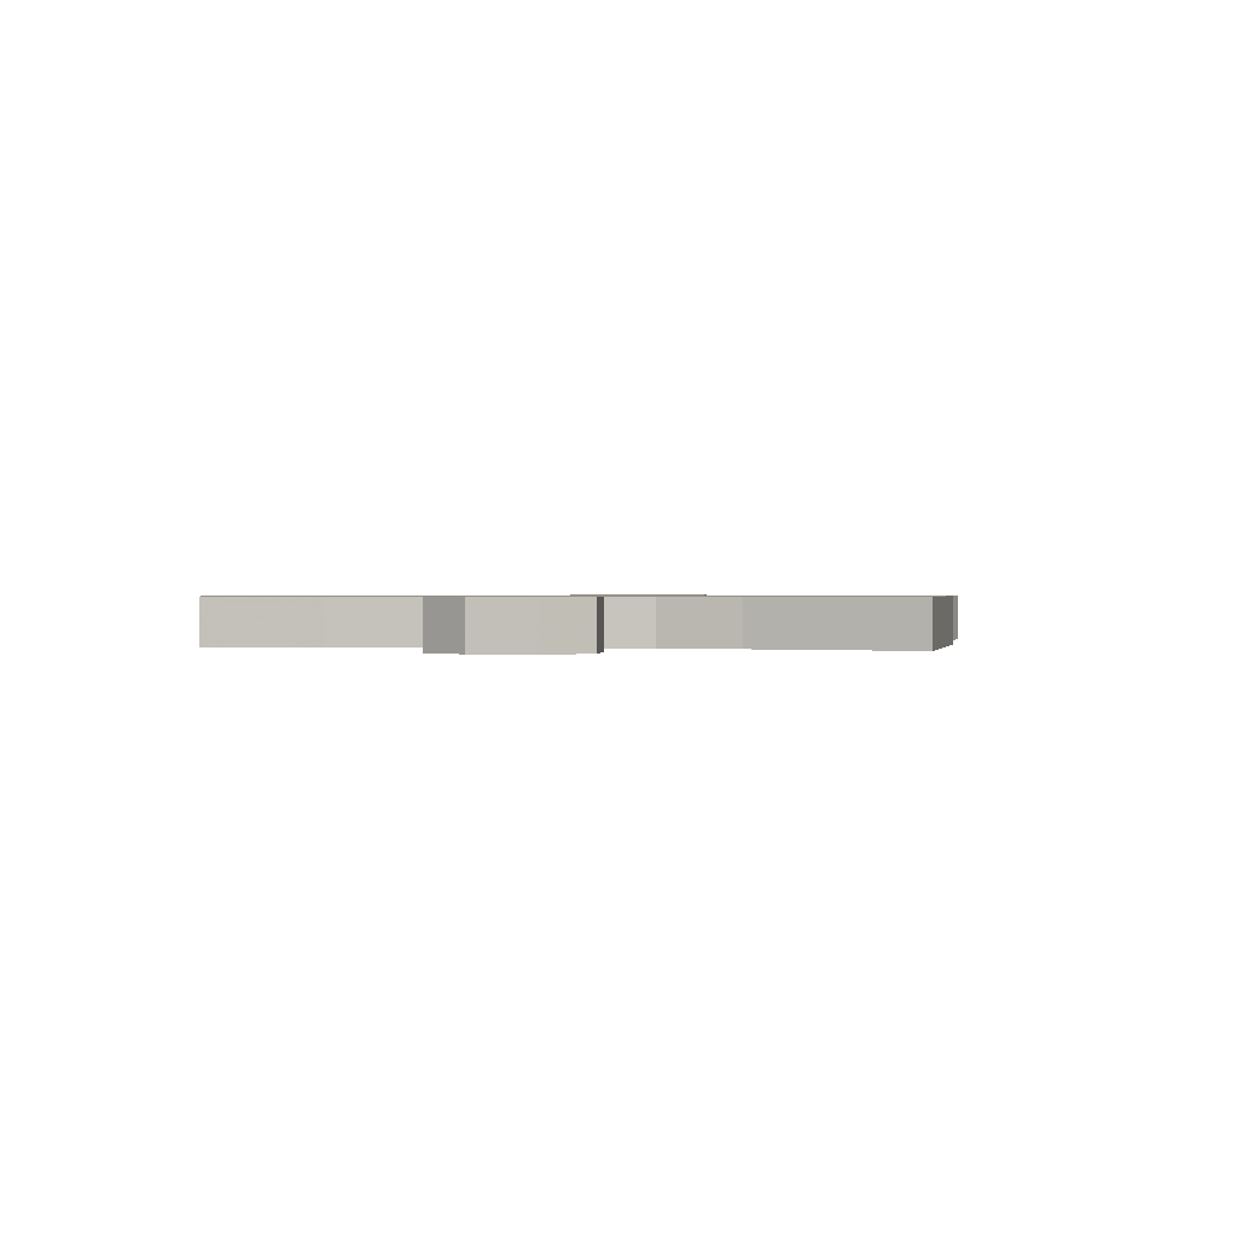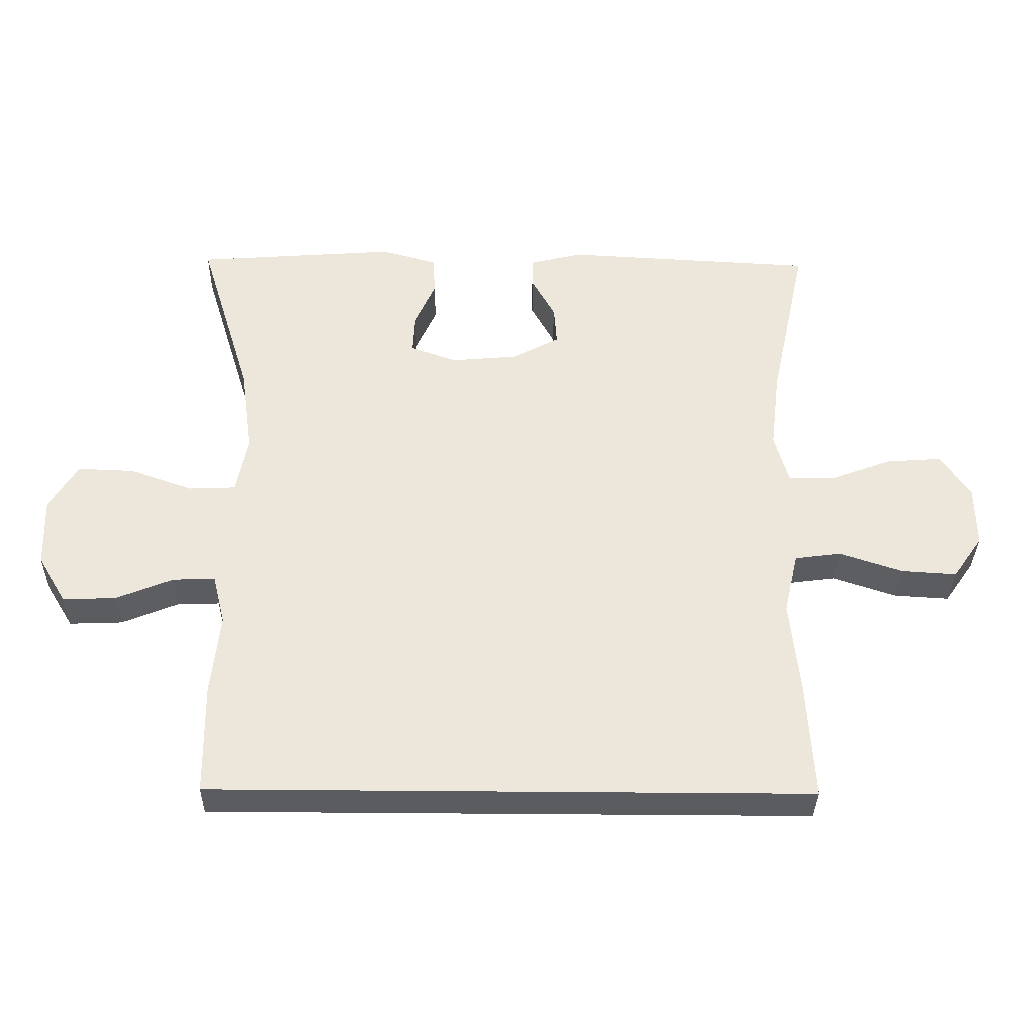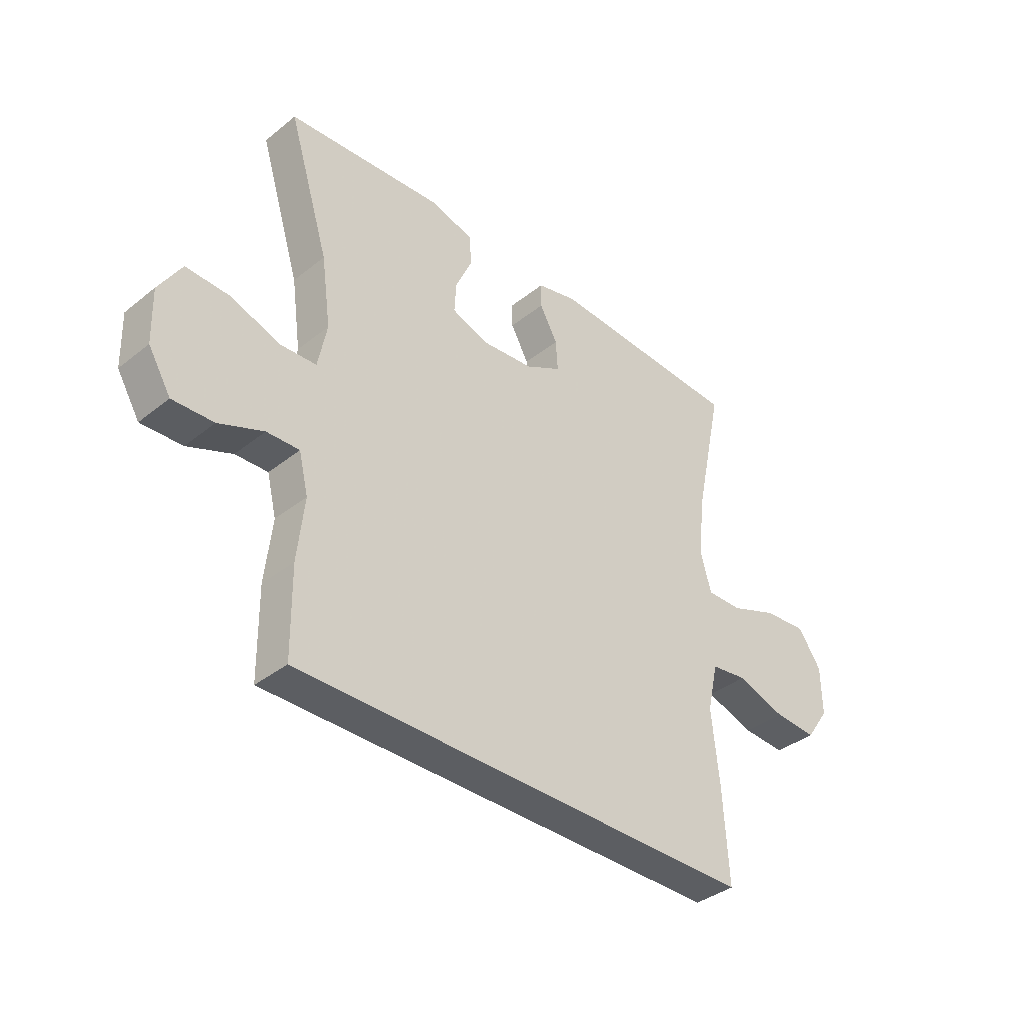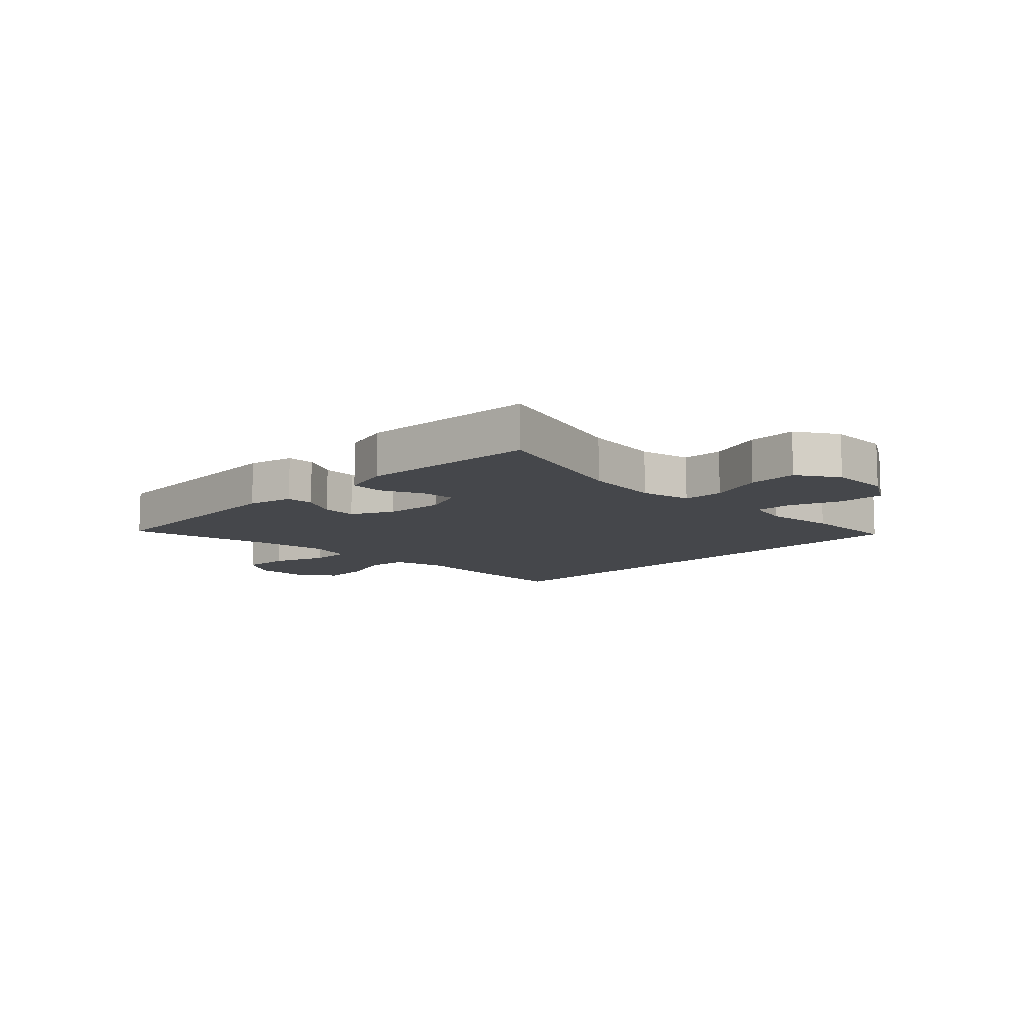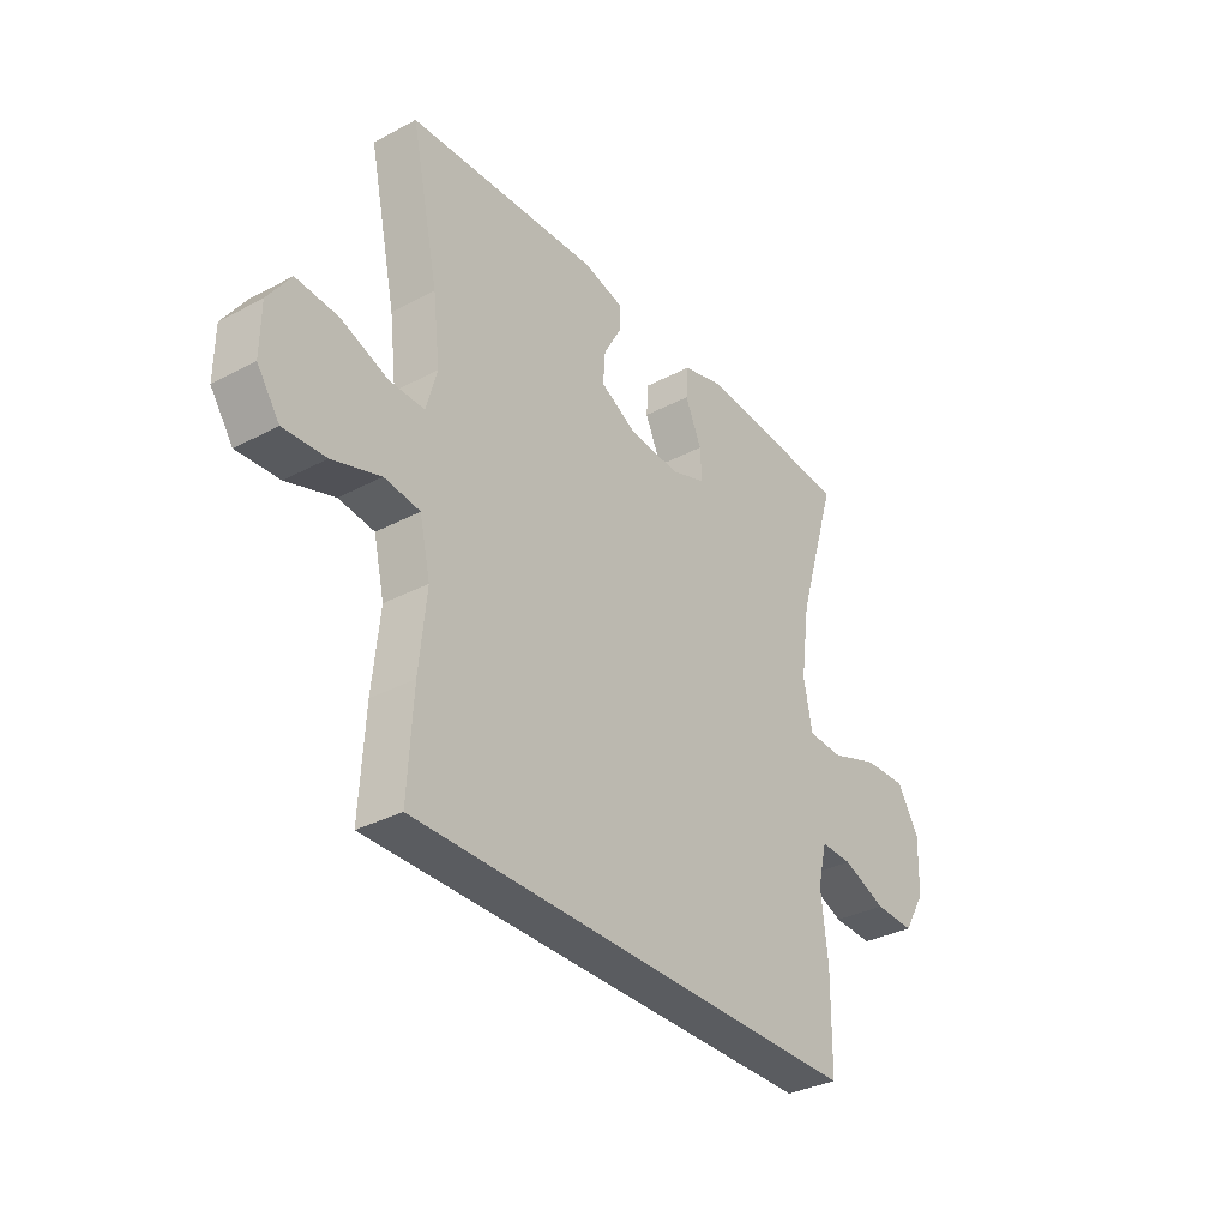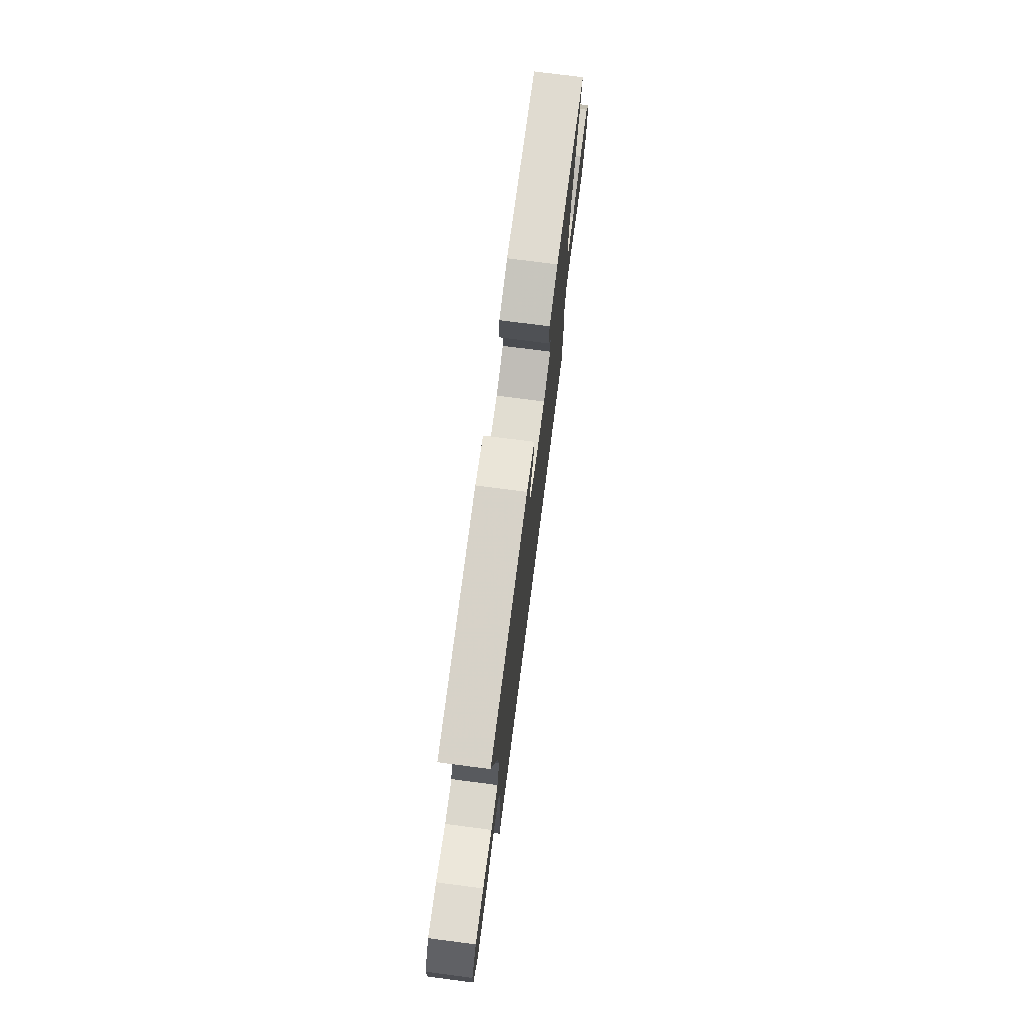
<metadata>
{"format":"obj","ext":"obj","renderer":"f3d","projection":"perspective","resolution":1024,"background":"white","views":[{"elev":0.7,"azim":-80.6,"up":"+Y"},{"elev":-34.7,"azim":179.1,"up":"+Z"},{"elev":-37.5,"azim":135.5,"up":"+Z"},{"elev":-10.2,"azim":45.5,"up":"+Y"},{"elev":-33.8,"azim":-54.2,"up":"+Z"},{"elev":74.2,"azim":-82.6,"up":"+Z"}]}
</metadata>
<code>
v -0.454 0.07 -0.5
v -0.444 0.07 -0.324
v -0.43 0.07 -0.186
v -0.451 0.07 -0.095
v -0.52 0.07 -0.086
v -0.613 0.07 -0.117
v -0.695 0.07 -0.122
v -0.739 0.07 -0.059
v -0.738 0.07 0.033
v -0.694 0.07 0.097
v -0.612 0.07 0.091
v -0.521 0.07 0.057
v -0.453 0.07 0.056
v -0.432 0.07 0.131
v -0.446 0.07 0.249
v -0.5 0.07 0.5
v -0.127 0.07 0.52
v -0.05 0.07 0.501
v -0.05 0.07 0.454
v -0.084 0.07 0.392
v -0.088 0.07 0.334
v -0.019 0.07 0.297
v 0.081 0.07 0.288
v 0.15 0.07 0.313
v 0.147 0.07 0.371
v 0.115 0.07 0.442
v 0.119 0.07 0.499
v 0.202 0.07 0.522
v 0.5 0.07 0.5
v 0.422 0.07 0.246
v 0.404 0.07 0.115
v 0.421 0.07 0.029
v 0.49 0.07 0.026
v 0.584 0.07 0.059
v 0.667 0.07 0.062
v 0.71 0.07 -0.008
v 0.707 0.07 -0.11
v 0.664 0.07 -0.181
v 0.586 0.07 -0.178
v 0.501 0.07 -0.144
v 0.439 0.07 -0.142
v 0.421 0.07 -0.216
v 0.434 0.07 -0.335
v 0.432 0.07 -0.5
v -0.454 0 -0.5
v -0.444 0 -0.324
v -0.43 0 -0.186
v -0.451 0 -0.095
v -0.52 0 -0.086
v -0.613 0 -0.117
v -0.695 0 -0.122
v -0.739 0 -0.059
v -0.738 0 0.033
v -0.694 0 0.097
v -0.612 0 0.091
v -0.521 0 0.057
v -0.453 0 0.056
v -0.432 0 0.131
v -0.446 0 0.249
v -0.5 0 0.5
v -0.127 0 0.52
v -0.05 0 0.501
v -0.05 0 0.454
v -0.084 0 0.392
v -0.088 0 0.334
v -0.019 0 0.297
v 0.081 0 0.288
v 0.15 0 0.313
v 0.147 0 0.371
v 0.115 0 0.442
v 0.119 0 0.499
v 0.202 0 0.522
v 0.5 0 0.5
v 0.422 0 0.246
v 0.404 0 0.115
v 0.421 0 0.029
v 0.49 0 0.026
v 0.584 0 0.059
v 0.667 0 0.062
v 0.71 0 -0.008
v 0.707 0 -0.11
v 0.664 0 -0.181
v 0.586 0 -0.178
v 0.501 0 -0.144
v 0.439 0 -0.142
v 0.421 0 -0.216
v 0.434 0 -0.335
v 0.432 0 -0.5
f 1 2 3
f 44 1 3
f 43 44 3
f 42 43 3
f 41 42 3 4
f 40 41 4 5
f 38 39 40
f 37 38 40
f 36 37 40
f 35 36 40
f 34 35 40
f 33 34 40
f 32 33 40 5
f 31 32 5
f 30 31 5
f 28 29 30
f 27 28 30
f 26 27 30
f 25 26 30
f 24 25 30
f 5 6 7
f 30 5 7
f 24 30 7
f 23 24 7
f 22 23 7
f 18 19 20
f 17 18 20
f 16 17 20
f 15 16 20
f 14 15 20 21
f 13 14 21 22
f 10 11 12
f 9 10 12
f 8 9 12
f 7 8 12
f 7 12 13
f 7 13 22
f 47 46 45
f 47 45 88
f 47 88 87
f 47 87 86
f 48 47 86 85
f 49 48 85 84
f 84 83 82
f 84 82 81
f 84 81 80
f 84 80 79
f 84 79 78
f 84 78 77
f 49 84 77 76
f 49 76 75
f 49 75 74
f 74 73 72
f 74 72 71
f 74 71 70
f 74 70 69
f 74 69 68
f 51 50 49
f 51 49 74
f 51 74 68
f 51 68 67
f 51 67 66
f 64 63 62
f 64 62 61
f 64 61 60
f 64 60 59
f 65 64 59 58
f 66 65 58 57
f 56 55 54
f 56 54 53
f 56 53 52
f 56 52 51
f 57 56 51
f 66 57 51
f 1 45 46 2
f 2 46 47 3
f 3 47 48 4
f 4 48 49 5
f 5 49 50 6
f 6 50 51 7
f 7 51 52 8
f 8 52 53 9
f 9 53 54 10
f 10 54 55 11
f 11 55 56 12
f 12 56 57 13
f 13 57 58 14
f 14 58 59 15
f 15 59 60 16
f 16 60 61 17
f 17 61 62 18
f 18 62 63 19
f 19 63 64 20
f 20 64 65 21
f 21 65 66 22
f 22 66 67 23
f 23 67 68 24
f 24 68 69 25
f 25 69 70 26
f 26 70 71 27
f 27 71 72 28
f 28 72 73 29
f 29 73 74 30
f 30 74 75 31
f 31 75 76 32
f 32 76 77 33
f 33 77 78 34
f 34 78 79 35
f 35 79 80 36
f 36 80 81 37
f 37 81 82 38
f 38 82 83 39
f 39 83 84 40
f 40 84 85 41
f 41 85 86 42
f 42 86 87 43
f 43 87 88 44
f 44 88 45 1

</code>
